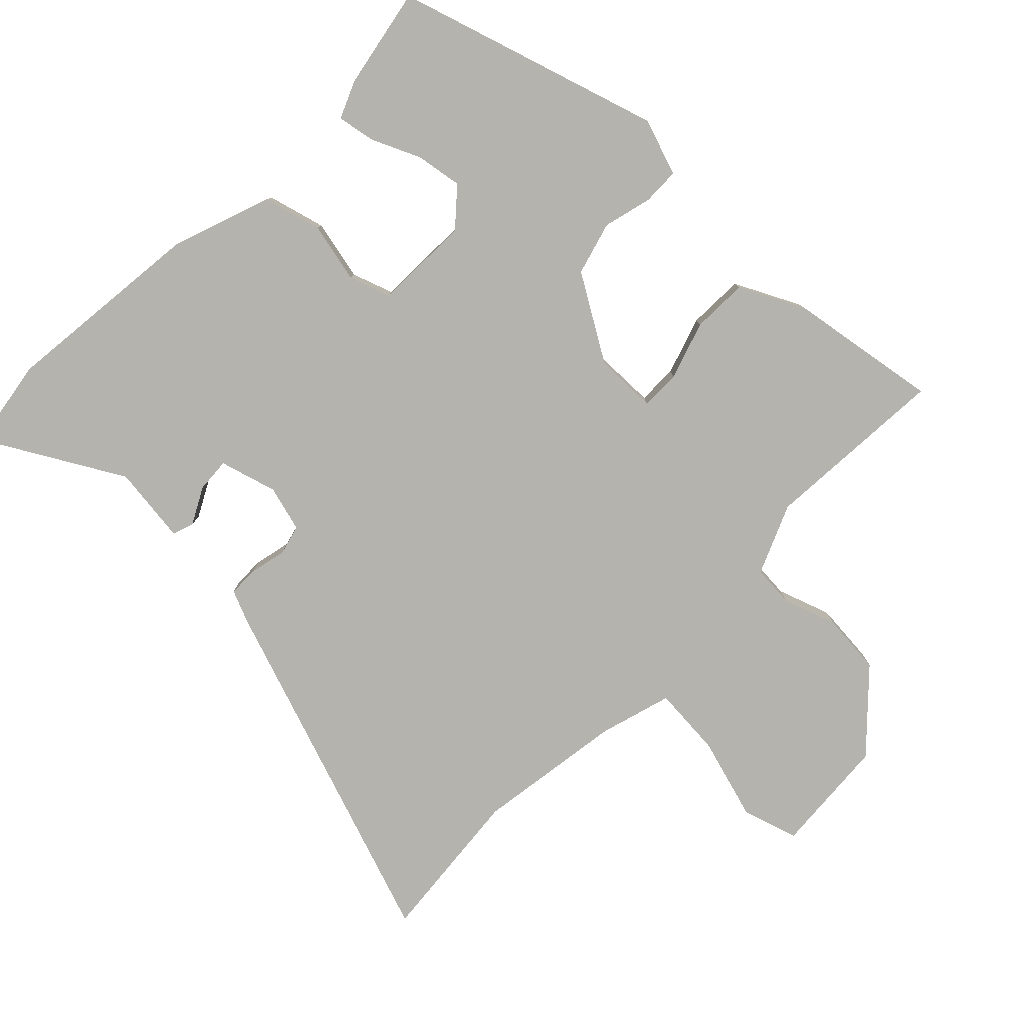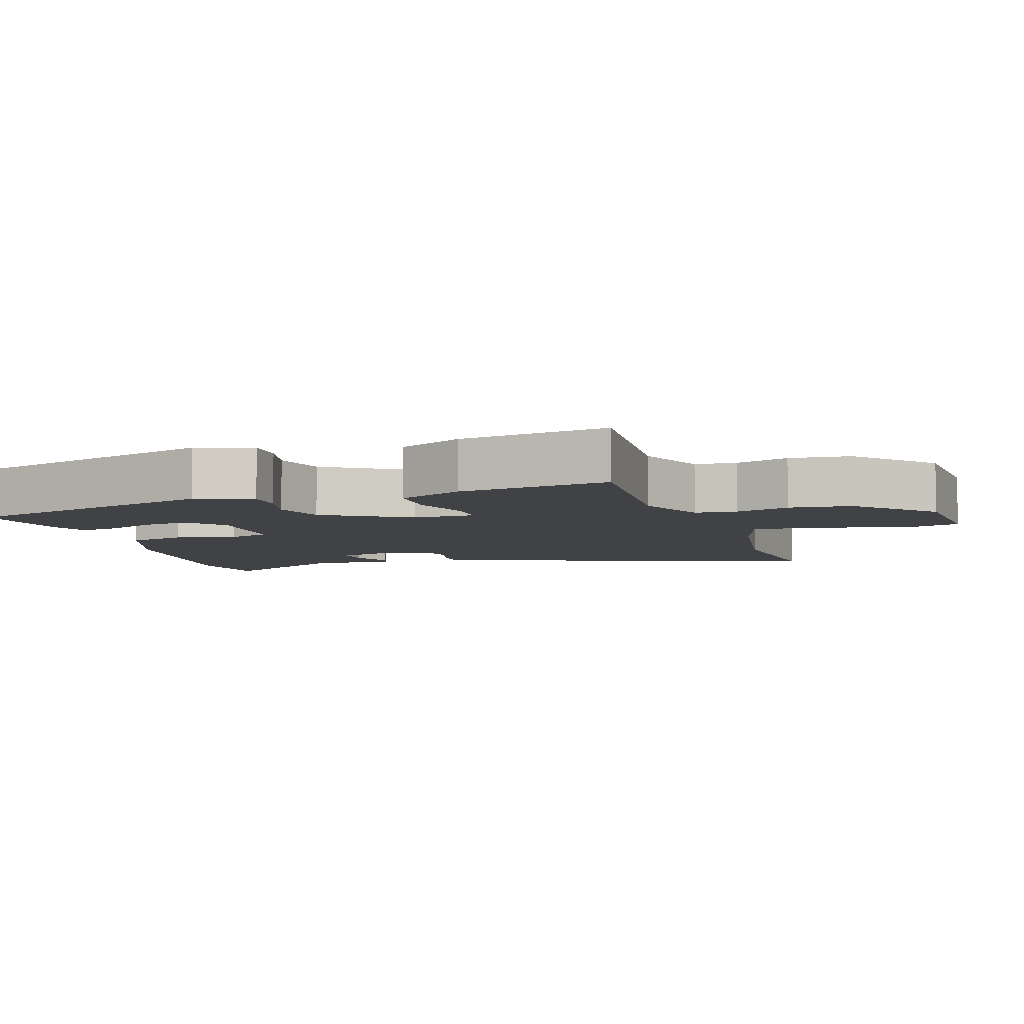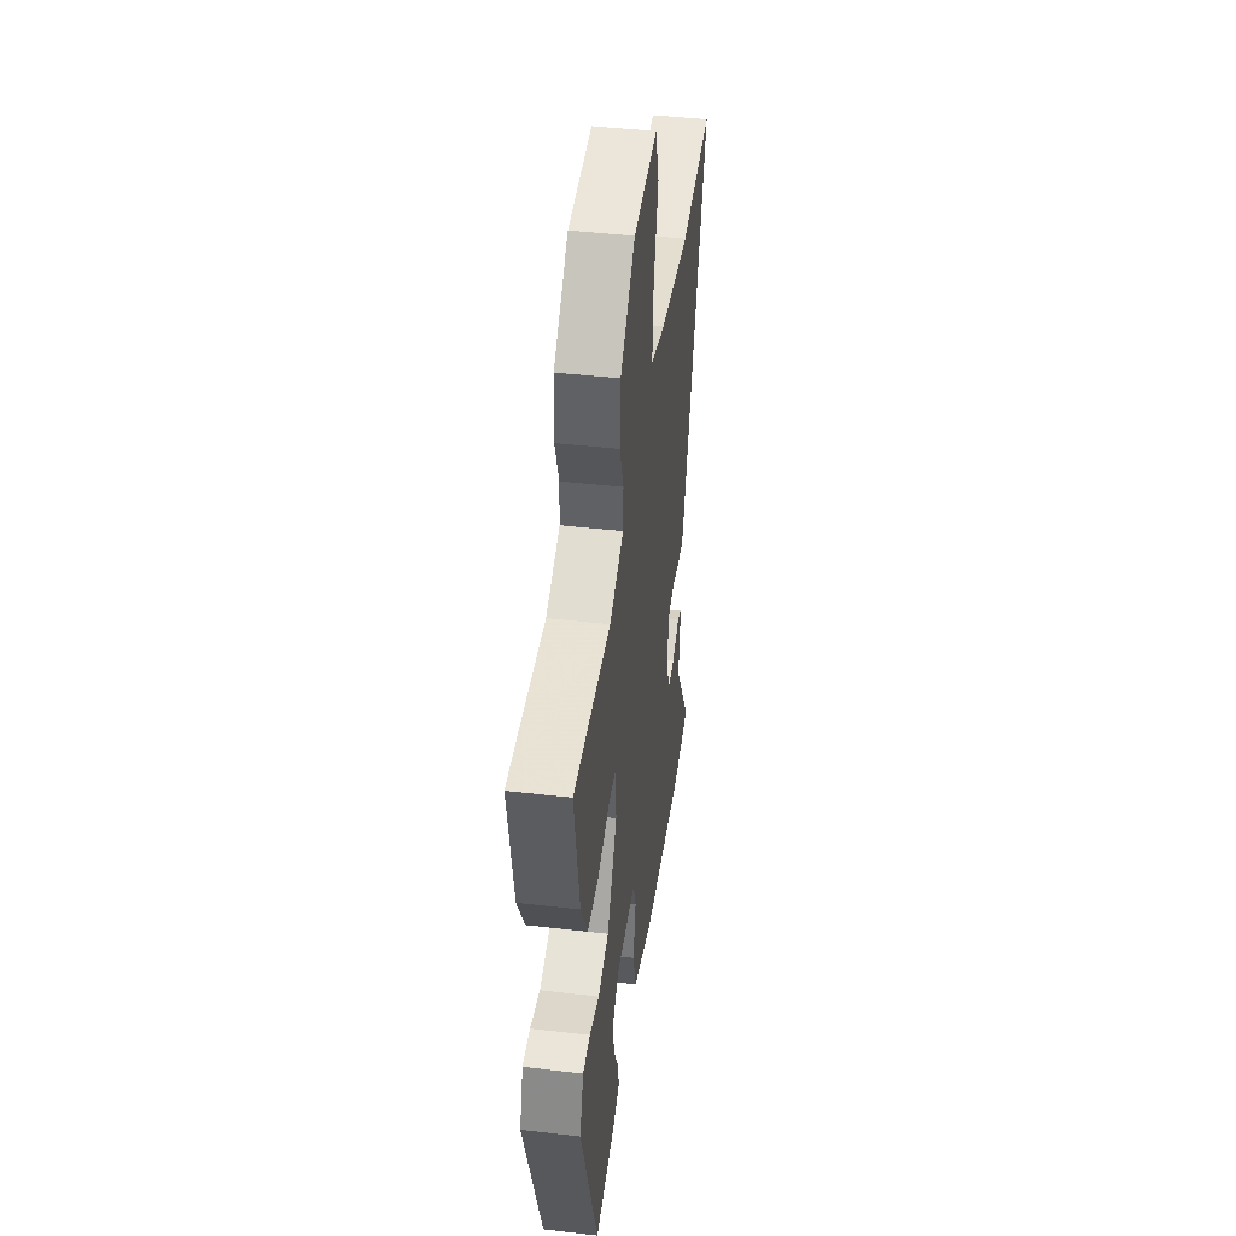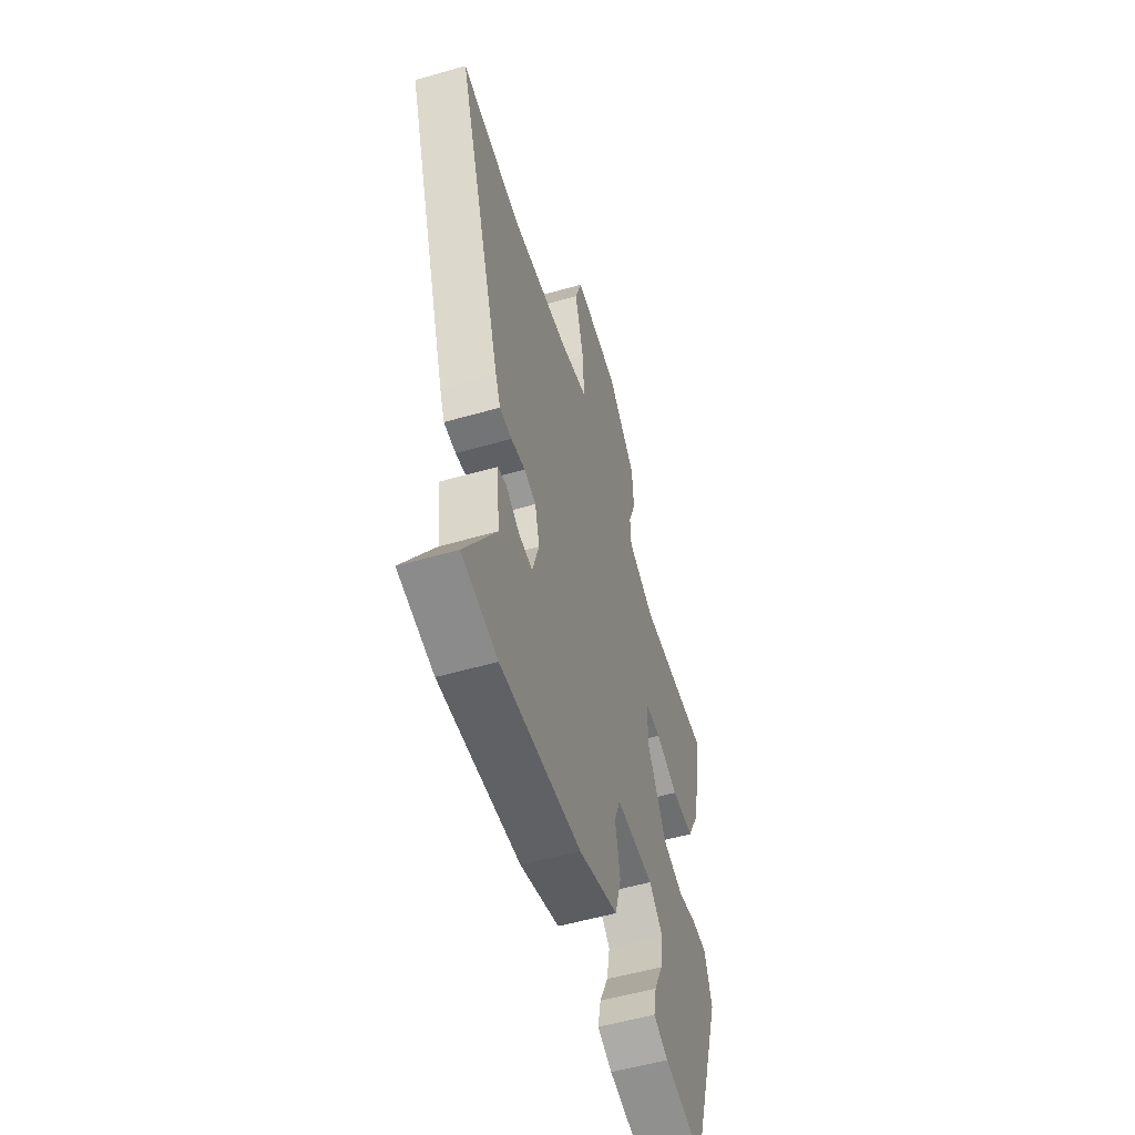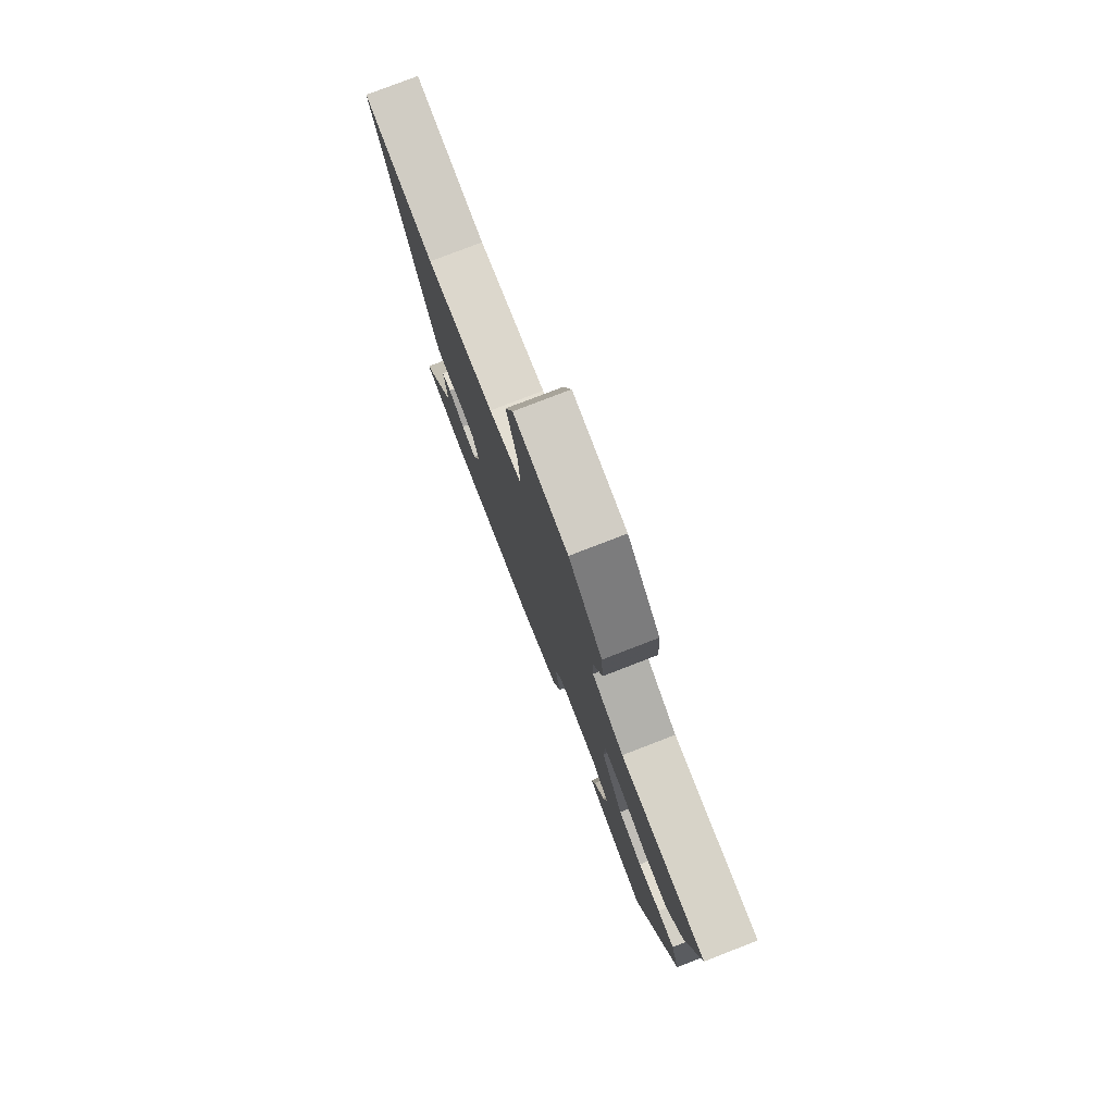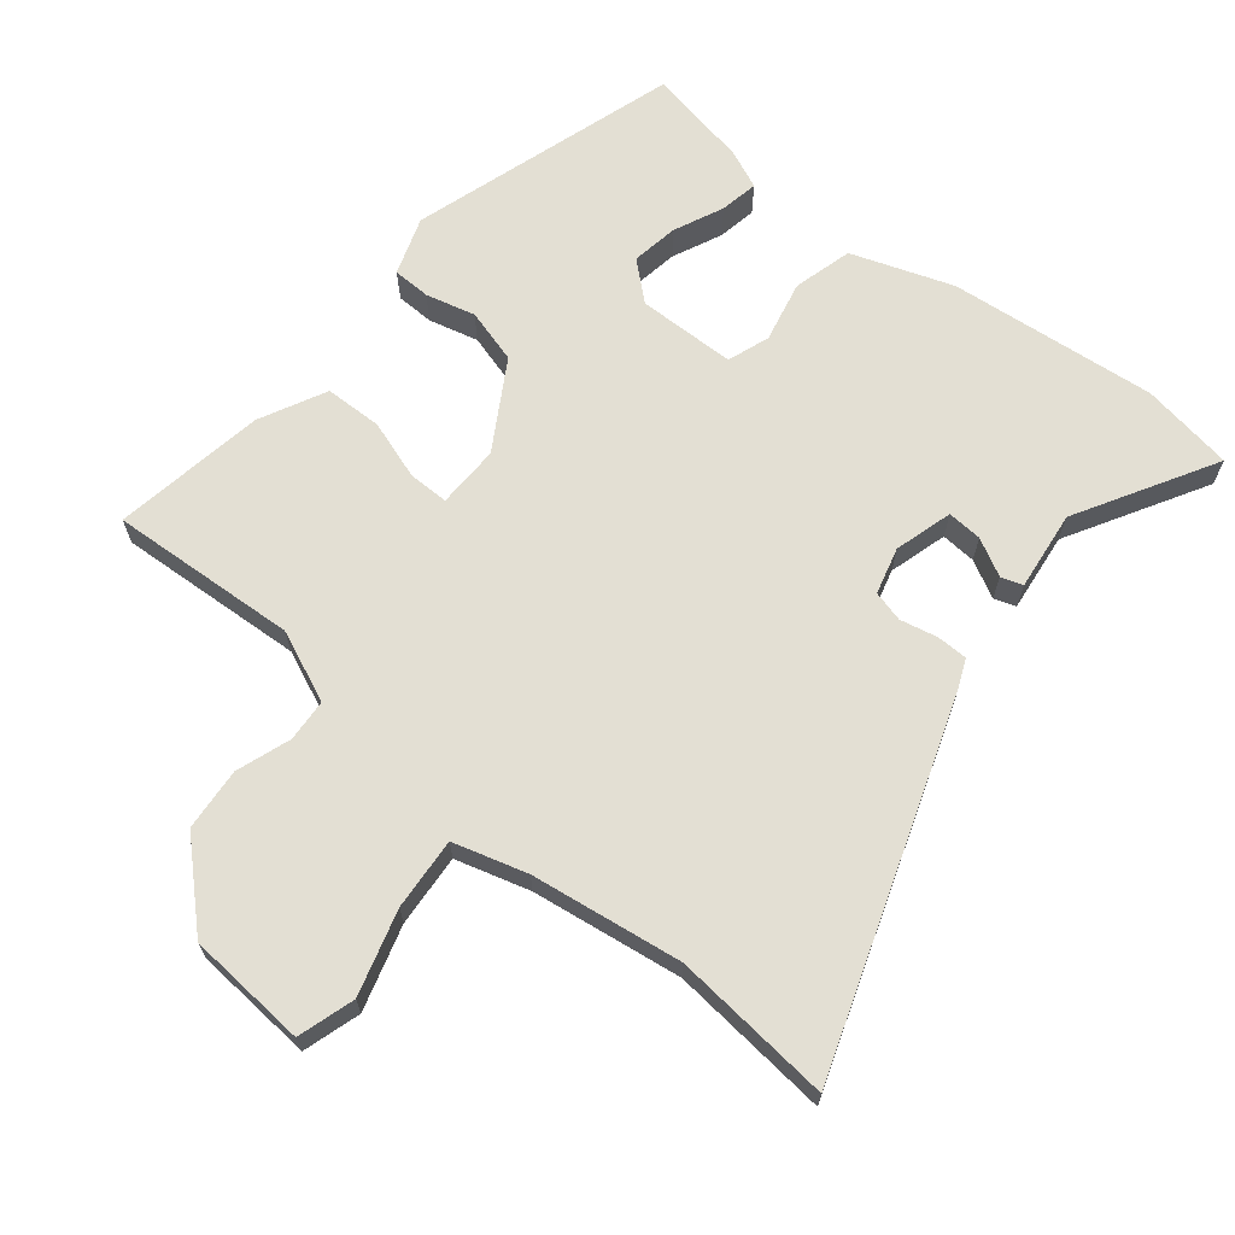
<metadata>
{"format":"obj","ext":"obj","renderer":"f3d","projection":"perspective","resolution":1024,"background":"white","views":[{"elev":-79.9,"azim":-135.3,"up":"+Y"},{"elev":-6.5,"azim":-73.6,"up":"+Y"},{"elev":43.5,"azim":-82.1,"up":"+Z"},{"elev":-54.9,"azim":106.8,"up":"+Z"},{"elev":78.9,"azim":-111.1,"up":"+Z"},{"elev":67.0,"azim":38.3,"up":"+Y"}]}
</metadata>
<code>
v -0.493 0.07 0.477
v -0.224 0.07 0.464
v -0.123 0.07 0.509
v -0.12 0.07 0.57
v -0.148 0.07 0.647
v -0.142 0.07 0.737
v -0.036 0.07 0.841
v 0.135 0.07 0.856
v 0.161 0.07 0.775
v 0.128 0.07 0.654
v 0.122 0.07 0.551
v 0.228 0.07 0.522
v 0.444 0.07 0.494
v 0.672 0.07 0.519
v 0.501 0.07 0.001
v 0.482 0.07 -0.046
v 0.437 0.07 -0.047
v 0.384 0.07 -0.036
v 0.34 0.07 -0.048
v 0.323 0.07 -0.115
v 0.348 0.07 -0.198
v 0.398 0.07 -0.194
v 0.451 0.07 -0.165
v 0.482 0.07 -0.175
v 0.47 0.07 -0.289
v 0.586 0.07 -0.485
v 0.454 0.07 -0.508
v 0.156 0.07 -0.481
v 0.011 0.07 -0.432
v -0.013 0.07 -0.348
v 0.005 0.07 -0.26
v -0.017 0.07 -0.2
v -0.158 0.07 -0.199
v -0.21 0.07 -0.246
v -0.198 0.07 -0.313
v -0.165 0.07 -0.383
v -0.154 0.07 -0.438
v -0.208 0.07 -0.462
v -0.354 0.07 -0.492
v -0.479 0.07 -0.111
v -0.452 0.07 -0.028
v -0.398 0.07 -0.026
v -0.327 0.07 -0.043
v -0.25 0.07 -0.02
v -0.178 0.07 0.105
v -0.181 0.07 0.195
v -0.239 0.07 0.194
v -0.323 0.07 0.165
v -0.405 0.07 0.166
v -0.454 0.07 0.26
v -0.493 0 0.477
v -0.224 0 0.464
v -0.123 0 0.509
v -0.12 0 0.57
v -0.148 0 0.647
v -0.142 0 0.737
v -0.036 0 0.841
v 0.135 0 0.856
v 0.161 0 0.775
v 0.128 0 0.654
v 0.122 0 0.551
v 0.228 0 0.522
v 0.444 0 0.494
v 0.672 0 0.519
v 0.501 0 0.001
v 0.482 0 -0.046
v 0.437 0 -0.047
v 0.384 0 -0.036
v 0.34 0 -0.048
v 0.323 0 -0.115
v 0.348 0 -0.198
v 0.398 0 -0.194
v 0.451 0 -0.165
v 0.482 0 -0.175
v 0.47 0 -0.289
v 0.586 0 -0.485
v 0.454 0 -0.508
v 0.156 0 -0.481
v 0.011 0 -0.432
v -0.013 0 -0.348
v 0.005 0 -0.26
v -0.017 0 -0.2
v -0.158 0 -0.199
v -0.21 0 -0.246
v -0.198 0 -0.313
v -0.165 0 -0.383
v -0.154 0 -0.438
v -0.208 0 -0.462
v -0.354 0 -0.492
v -0.479 0 -0.111
v -0.452 0 -0.028
v -0.398 0 -0.026
v -0.327 0 -0.043
v -0.25 0 -0.02
v -0.178 0 0.105
v -0.181 0 0.195
v -0.239 0 0.194
v -0.323 0 0.165
v -0.405 0 0.166
v -0.454 0 0.26
f 50 1 2
f 49 50 2
f 48 49 2
f 47 48 2
f 46 47 2 3
f 45 46 3
f 41 42 43
f 40 41 43
f 39 40 43
f 38 39 43
f 37 38 43
f 36 37 43
f 35 36 43
f 34 35 43
f 33 34 43 44
f 32 33 44 45
f 29 30 31
f 28 29 31
f 27 28 31
f 26 27 31
f 25 26 31
f 25 31 32
f 22 23 24 25
f 21 22 25
f 21 25 32 45
f 16 17 18
f 15 16 18
f 14 15 18
f 13 14 18
f 12 13 18 19
f 11 12 19 20
f 8 9 10
f 7 8 10
f 6 7 10
f 5 6 10
f 4 5 10
f 3 4 10 11
f 20 21 45
f 11 20 45
f 3 11 45
f 52 51 100
f 52 100 99
f 52 99 98
f 52 98 97
f 53 52 97 96
f 53 96 95
f 93 92 91
f 93 91 90
f 93 90 89
f 93 89 88
f 93 88 87
f 93 87 86
f 93 86 85
f 93 85 84
f 94 93 84 83
f 95 94 83 82
f 81 80 79
f 81 79 78
f 81 78 77
f 81 77 76
f 81 76 75
f 82 81 75
f 75 74 73 72
f 75 72 71
f 95 82 75 71
f 68 67 66
f 68 66 65
f 68 65 64
f 68 64 63
f 69 68 63 62
f 70 69 62 61
f 60 59 58
f 60 58 57
f 60 57 56
f 60 56 55
f 60 55 54
f 61 60 54 53
f 95 71 70
f 95 70 61
f 95 61 53
f 1 51 52 2
f 2 52 53 3
f 3 53 54 4
f 4 54 55 5
f 5 55 56 6
f 6 56 57 7
f 7 57 58 8
f 8 58 59 9
f 9 59 60 10
f 10 60 61 11
f 11 61 62 12
f 12 62 63 13
f 13 63 64 14
f 14 64 65 15
f 15 65 66 16
f 16 66 67 17
f 17 67 68 18
f 18 68 69 19
f 19 69 70 20
f 20 70 71 21
f 21 71 72 22
f 22 72 73 23
f 23 73 74 24
f 24 74 75 25
f 25 75 76 26
f 26 76 77 27
f 27 77 78 28
f 28 78 79 29
f 29 79 80 30
f 30 80 81 31
f 31 81 82 32
f 32 82 83 33
f 33 83 84 34
f 34 84 85 35
f 35 85 86 36
f 36 86 87 37
f 37 87 88 38
f 38 88 89 39
f 39 89 90 40
f 40 90 91 41
f 41 91 92 42
f 42 92 93 43
f 43 93 94 44
f 44 94 95 45
f 45 95 96 46
f 46 96 97 47
f 47 97 98 48
f 48 98 99 49
f 49 99 100 50
f 50 100 51 1

</code>
